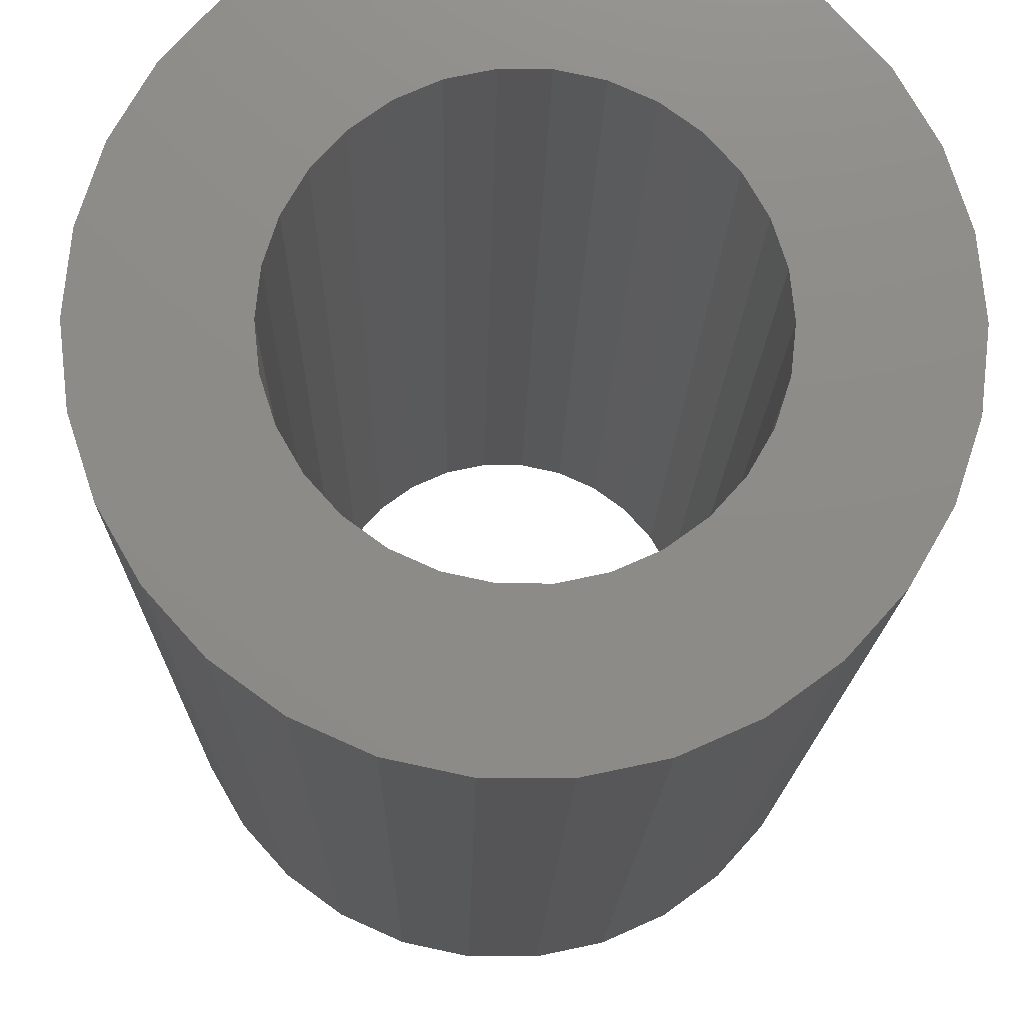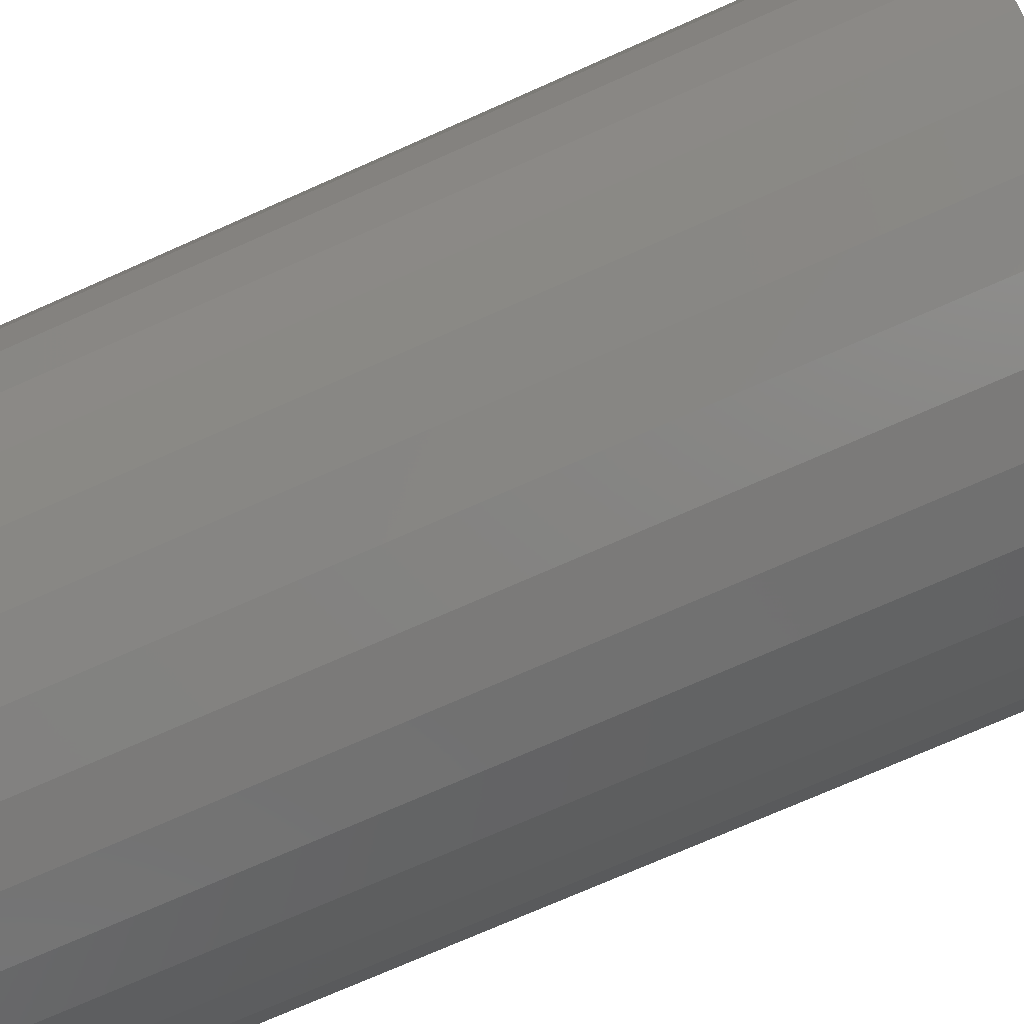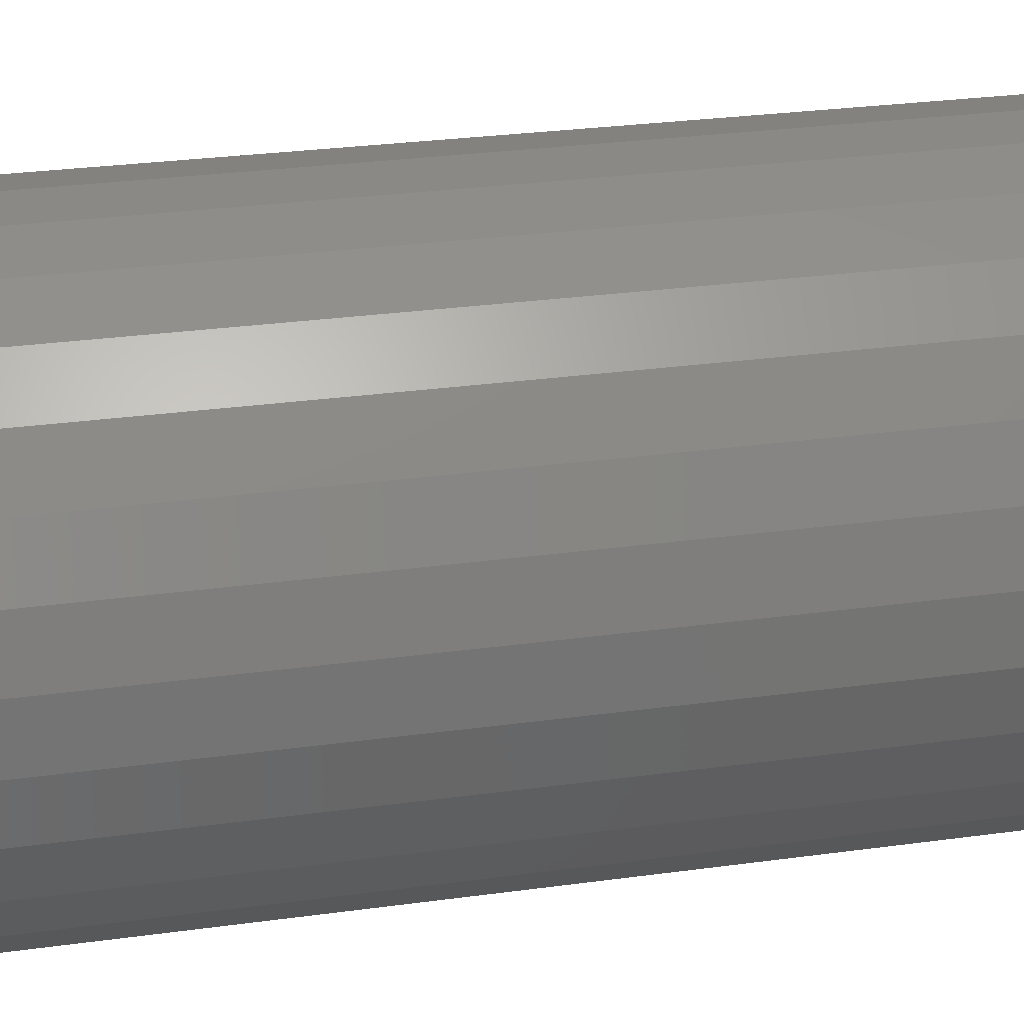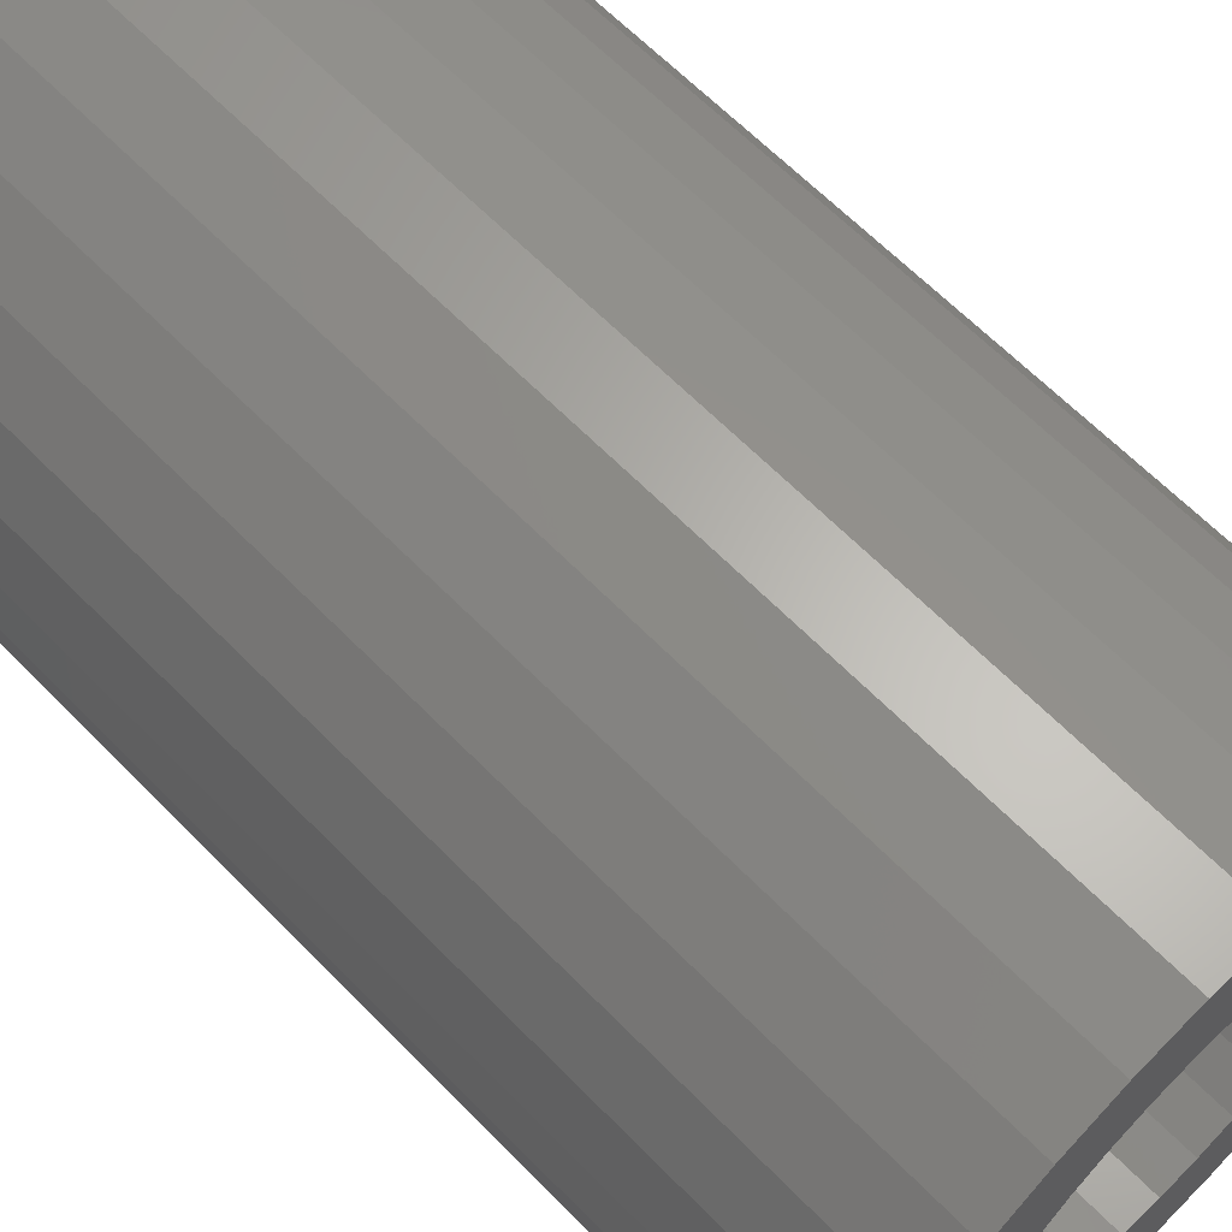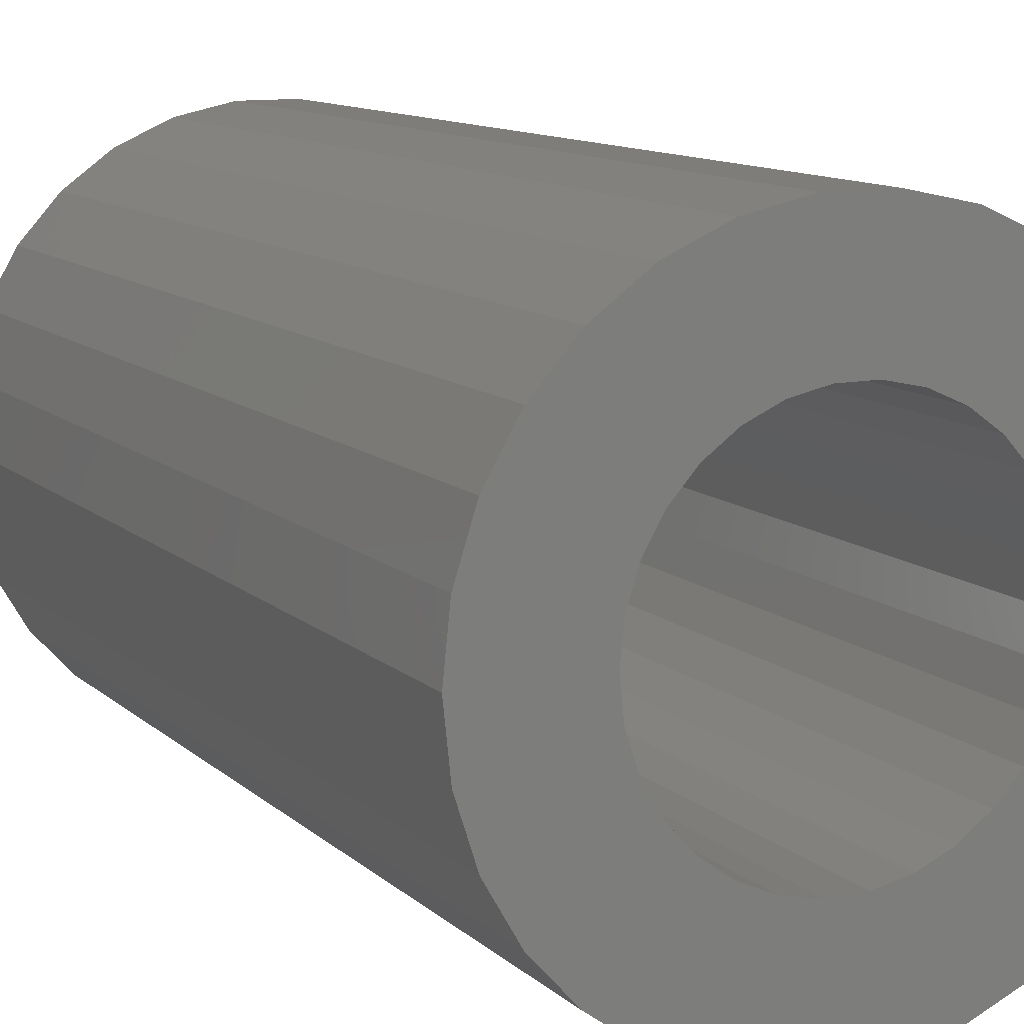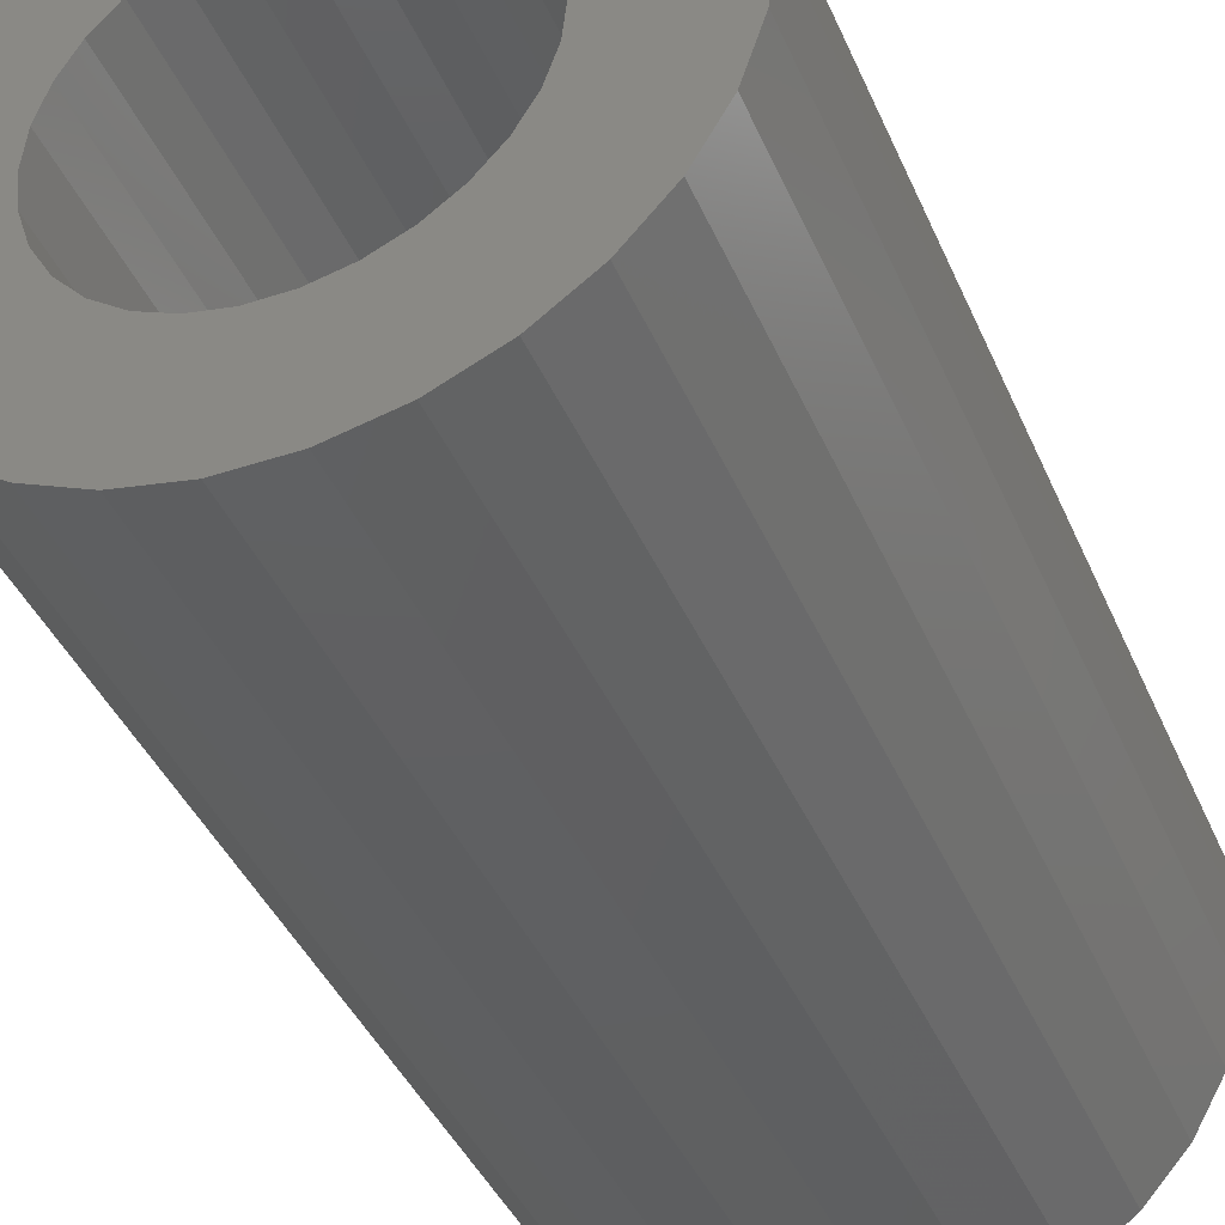
<metadata>
{"format":"stl","ext":"stl","renderer":"f3d","projection":"perspective","resolution":1024,"background":"white","views":[{"elev":-14.3,"azim":-1.0,"up":"+Y"},{"elev":-73.5,"azim":113.9,"up":"+Y"},{"elev":29.7,"azim":78.7,"up":"+Y"},{"elev":63.9,"azim":135.8,"up":"+Y"},{"elev":11.1,"azim":153.3,"up":"+Y"},{"elev":-40.9,"azim":22.0,"up":"+Y"}]}
</metadata>
<code>
# stl→obj: 120 verts, 240 faces
v 3 0 5
v 2.934 0.6237 -5
v 2.934 0.6237 5
v 3 0 -5
v -3 0 -5
v -2.934 0.6237 5
v -2.934 0.6237 -5
v -3 0 5
v 0.3136 2.984 -5
v -0.3136 2.984 5
v 0.3136 2.984 5
v -0.3136 2.984 -5
v -0.3136 -2.984 -5
v 0.3136 -2.984 5
v -0.3136 -2.984 5
v 0.3136 -2.984 -5
v 2.007 2.229 -5
v 1.5 2.598 5
v 2.007 2.229 5
v 1.5 2.598 -5
v 0.9271 2.853 5
v 0.9271 2.853 -5
v -2.427 1.763 -5
v -2.007 2.229 5
v -2.007 2.229 -5
v -2.427 1.763 5
v 1.75 0 5
v 1.712 0.3638 5
v 2.741 1.22 5
v 2.934 -0.6237 5
v 1.599 0.7118 5
v 2.427 1.763 5
v 1.712 -0.3638 5
v 1.416 1.029 5
v 2.741 -1.22 5
v 1.599 -0.7118 5
v 1.171 1.3 5
v 0.875 1.516 5
v 0.5408 1.664 5
v 0.1829 1.74 5
v -0.1829 1.74 5
v -0.5408 1.664 5
v -0.9271 2.853 5
v -0.875 1.516 5
v -1.5 2.598 5
v -1.171 1.3 5
v -1.416 1.029 5
v -1.599 0.7118 5
v -2.741 1.22 5
v 2.427 -1.763 5
v 1.416 -1.029 5
v 2.007 -2.229 5
v 1.171 -1.3 5
v 1.5 -2.598 5
v 0.875 -1.516 5
v 0.9271 -2.853 5
v 0.5408 -1.664 5
v 0.1829 -1.74 5
v -0.1829 -1.74 5
v -0.5408 -1.664 5
v -0.9271 -2.853 5
v -0.875 -1.516 5
v -1.5 -2.598 5
v -1.171 -1.3 5
v -2.007 -2.229 5
v -1.416 -1.029 5
v -2.427 -1.763 5
v -1.599 -0.7118 5
v -2.741 -1.22 5
v -1.712 -0.3638 5
v -2.934 -0.6237 5
v -1.75 0 5
v -1.712 0.3638 5
v -0.9271 2.853 -5
v -1.5 2.598 -5
v 2.934 -0.6237 -5
v 2.741 -1.22 -5
v 2.427 1.763 -5
v 2.741 1.22 -5
v -2.741 1.22 -5
v 0.9271 -2.853 -5
v 2.427 -1.763 -5
v 1.75 0 -5
v 1.712 -0.3638 -5
v 1.599 -0.7118 -5
v 1.712 0.3638 -5
v 1.416 -1.029 -5
v 2.007 -2.229 -5
v 1.599 0.7118 -5
v 1.171 -1.3 -5
v 1.5 -2.598 -5
v 0.875 -1.516 -5
v 0.5408 -1.664 -5
v 0.1829 -1.74 -5
v -0.1829 -1.74 -5
v -0.5408 -1.664 -5
v -0.9271 -2.853 -5
v -0.875 -1.516 -5
v -1.5 -2.598 -5
v -1.171 -1.3 -5
v -2.007 -2.229 -5
v -1.416 -1.029 -5
v -2.427 -1.763 -5
v -1.599 -0.7118 -5
v -2.741 -1.22 -5
v 1.416 1.029 -5
v 1.171 1.3 -5
v 0.875 1.516 -5
v 0.5408 1.664 -5
v 0.1829 1.74 -5
v -0.1829 1.74 -5
v -0.5408 1.664 -5
v -0.875 1.516 -5
v -1.171 1.3 -5
v -1.416 1.029 -5
v -1.599 0.7118 -5
v -1.712 0.3638 -5
v -1.75 0 -5
v -1.712 -0.3638 -5
v -2.934 -0.6237 -5
f 1 2 3
f 2 1 4
f 5 6 7
f 6 5 8
f 9 10 11
f 10 9 12
f 13 14 15
f 14 13 16
f 17 18 19
f 18 17 20
f 20 21 18
f 21 20 22
f 23 24 25
f 24 23 26
f 27 1 3
f 28 3 29
f 1 27 30
f 31 29 32
f 33 30 27
f 34 32 19
f 30 33 35
f 36 35 33
f 3 28 27
f 29 31 28
f 37 19 18
f 32 34 31
f 19 37 34
f 38 18 21
f 18 38 37
f 21 39 38
f 11 39 21
f 11 40 39
f 11 41 40
f 10 41 11
f 10 42 41
f 43 42 10
f 42 43 44
f 45 44 43
f 44 45 46
f 24 46 45
f 46 24 47
f 26 47 24
f 47 26 48
f 49 48 26
f 35 36 50
f 51 50 36
f 50 51 52
f 53 52 51
f 52 53 54
f 55 54 53
f 54 55 56
f 57 56 55
f 57 14 56
f 58 14 57
f 59 14 58
f 59 15 14
f 60 15 59
f 61 60 62
f 60 61 15
f 63 62 64
f 65 64 66
f 62 63 61
f 67 66 68
f 69 68 70
f 71 70 72
f 48 49 73
f 64 65 63
f 6 73 49
f 66 67 65
f 73 6 72
f 68 69 67
f 8 72 6
f 70 71 69
f 72 8 71
f 74 45 43
f 45 74 75
f 35 76 30
f 76 35 77
f 29 78 32
f 78 29 79
f 3 79 29
f 79 3 2
f 32 17 19
f 17 32 78
f 22 11 21
f 11 22 9
f 80 26 23
f 26 80 49
f 7 49 80
f 49 7 6
f 75 24 45
f 24 75 25
f 12 43 10
f 43 12 74
f 30 4 1
f 4 30 76
f 16 56 14
f 56 16 81
f 50 77 35
f 77 50 82
f 83 4 76
f 84 76 77
f 4 83 2
f 85 77 82
f 86 2 83
f 87 82 88
f 2 86 79
f 89 79 86
f 76 84 83
f 77 85 84
f 90 88 91
f 82 87 85
f 88 90 87
f 92 91 81
f 91 92 90
f 81 93 92
f 16 93 81
f 16 94 93
f 16 95 94
f 13 95 16
f 13 96 95
f 97 96 13
f 96 97 98
f 99 98 97
f 98 99 100
f 101 100 99
f 100 101 102
f 103 102 101
f 102 103 104
f 105 104 103
f 79 89 78
f 106 78 89
f 78 106 17
f 107 17 106
f 17 107 20
f 108 20 107
f 20 108 22
f 109 22 108
f 109 9 22
f 110 9 109
f 111 9 110
f 111 12 9
f 112 12 111
f 74 112 113
f 112 74 12
f 75 113 114
f 25 114 115
f 113 75 74
f 23 115 116
f 80 116 117
f 7 117 118
f 104 105 119
f 114 25 75
f 120 119 105
f 115 23 25
f 119 120 118
f 116 80 23
f 5 118 120
f 117 7 80
f 118 5 7
f 91 52 54
f 52 91 88
f 81 54 56
f 54 81 91
f 101 67 103
f 67 101 65
f 103 69 105
f 69 103 67
f 105 71 120
f 71 105 69
f 120 8 5
f 8 120 71
f 52 82 50
f 82 52 88
f 99 61 63
f 61 99 97
f 101 63 65
f 63 101 99
f 97 15 61
f 15 97 13
f 89 34 106
f 34 89 31
f 106 37 107
f 37 106 34
f 112 41 42
f 41 112 111
f 48 115 47
f 115 48 116
f 84 27 83
f 27 84 33
f 108 37 38
f 37 108 107
f 111 40 41
f 40 111 110
f 109 38 39
f 38 109 108
f 72 117 73
f 117 72 118
f 47 114 46
f 114 47 115
f 113 42 44
f 42 113 112
f 114 44 46
f 44 114 113
f 83 28 86
f 28 83 27
f 95 60 59
f 60 95 96
f 90 55 53
f 55 90 92
f 86 31 89
f 31 86 28
f 110 39 40
f 39 110 109
f 73 116 48
f 116 73 117
f 85 33 84
f 33 85 36
f 87 36 85
f 36 87 51
f 70 118 72
f 118 70 119
f 93 58 57
f 58 93 94
f 92 57 55
f 57 92 93
f 90 51 87
f 51 90 53
f 98 64 62
f 64 98 100
f 94 59 58
f 59 94 95
f 68 119 70
f 119 68 104
f 64 102 66
f 102 64 100
f 66 104 68
f 104 66 102
f 96 62 60
f 62 96 98

</code>
